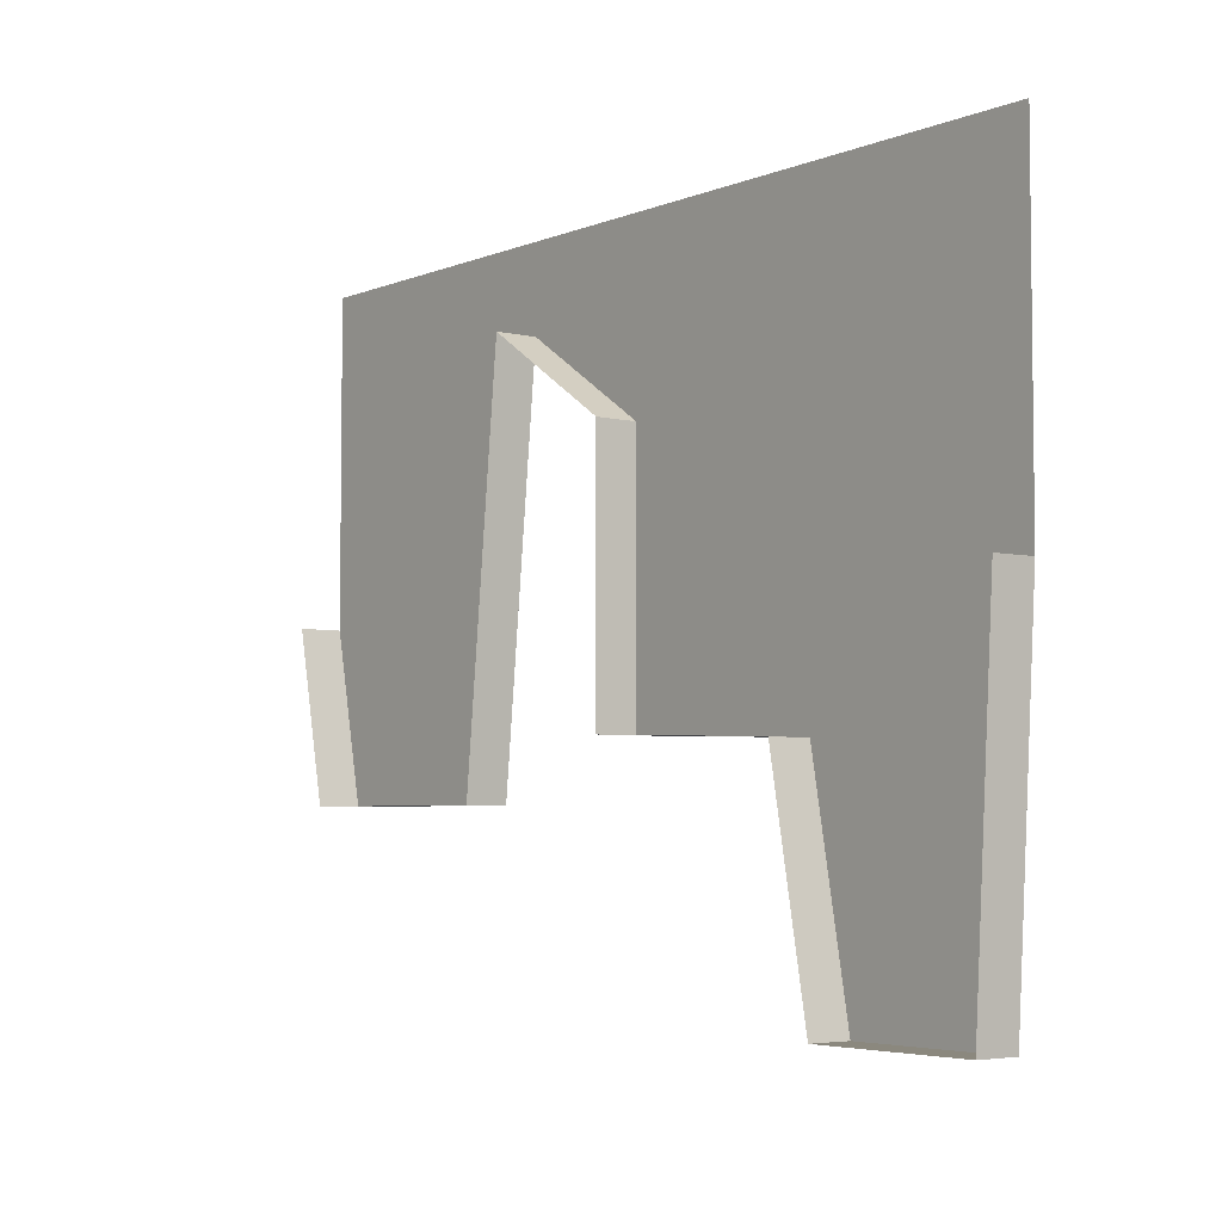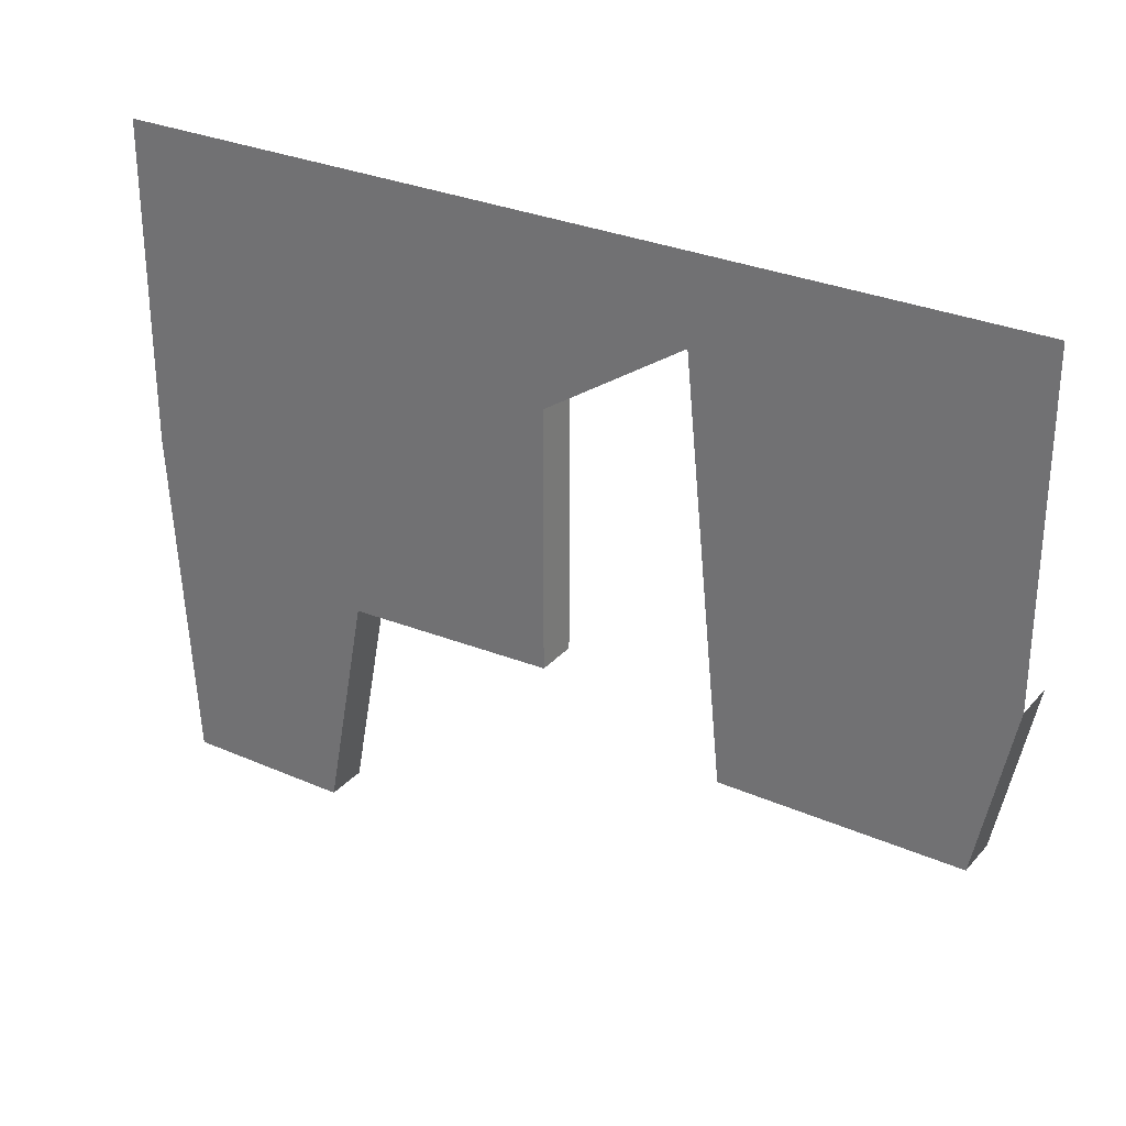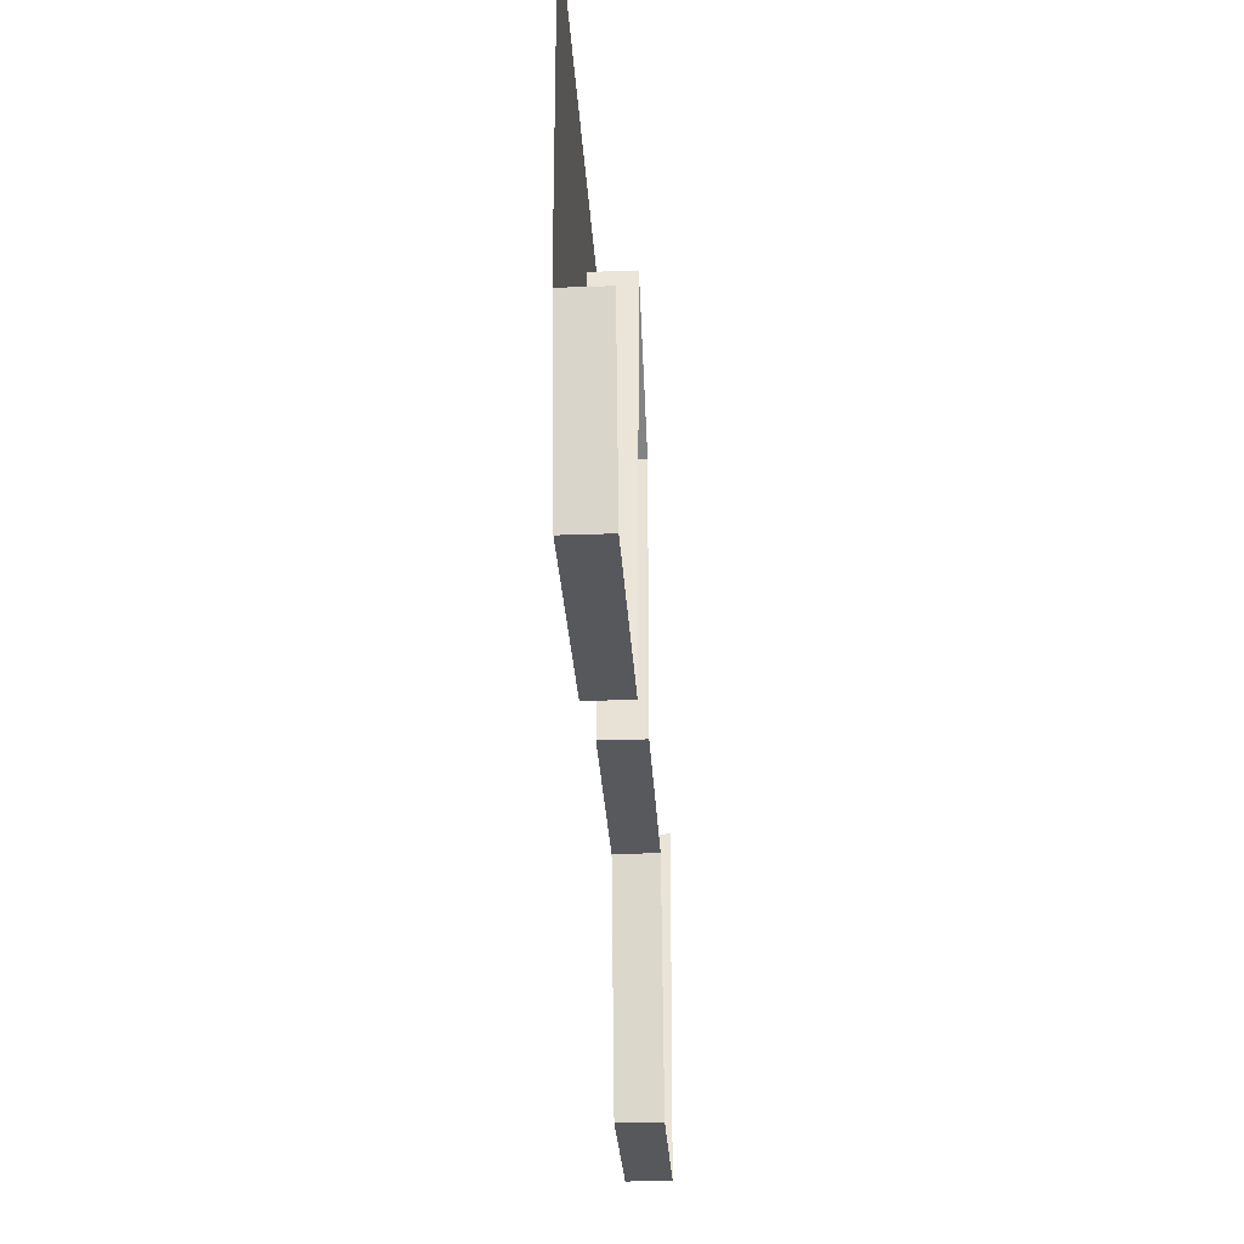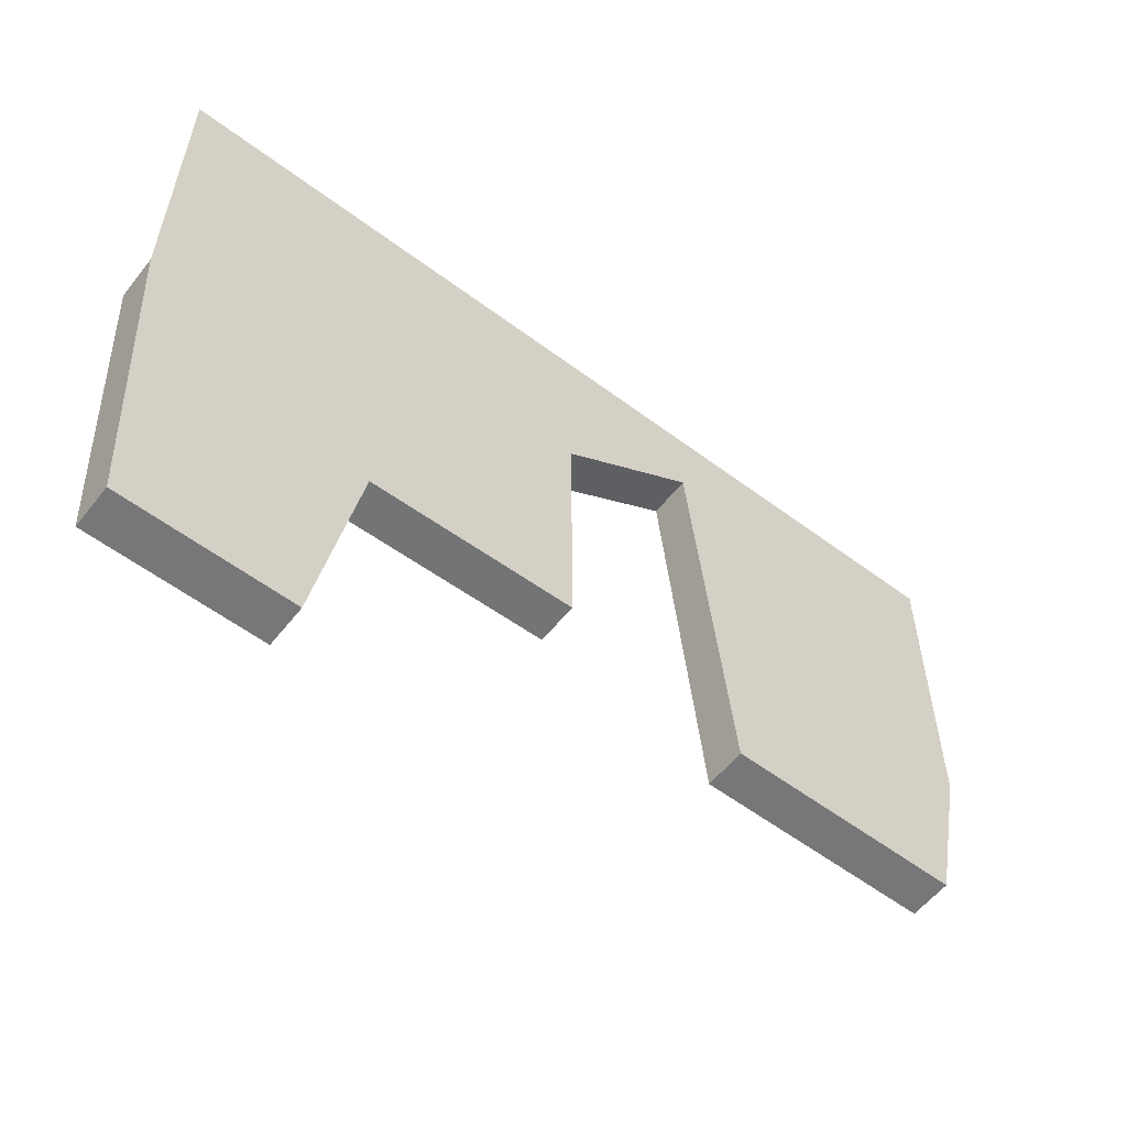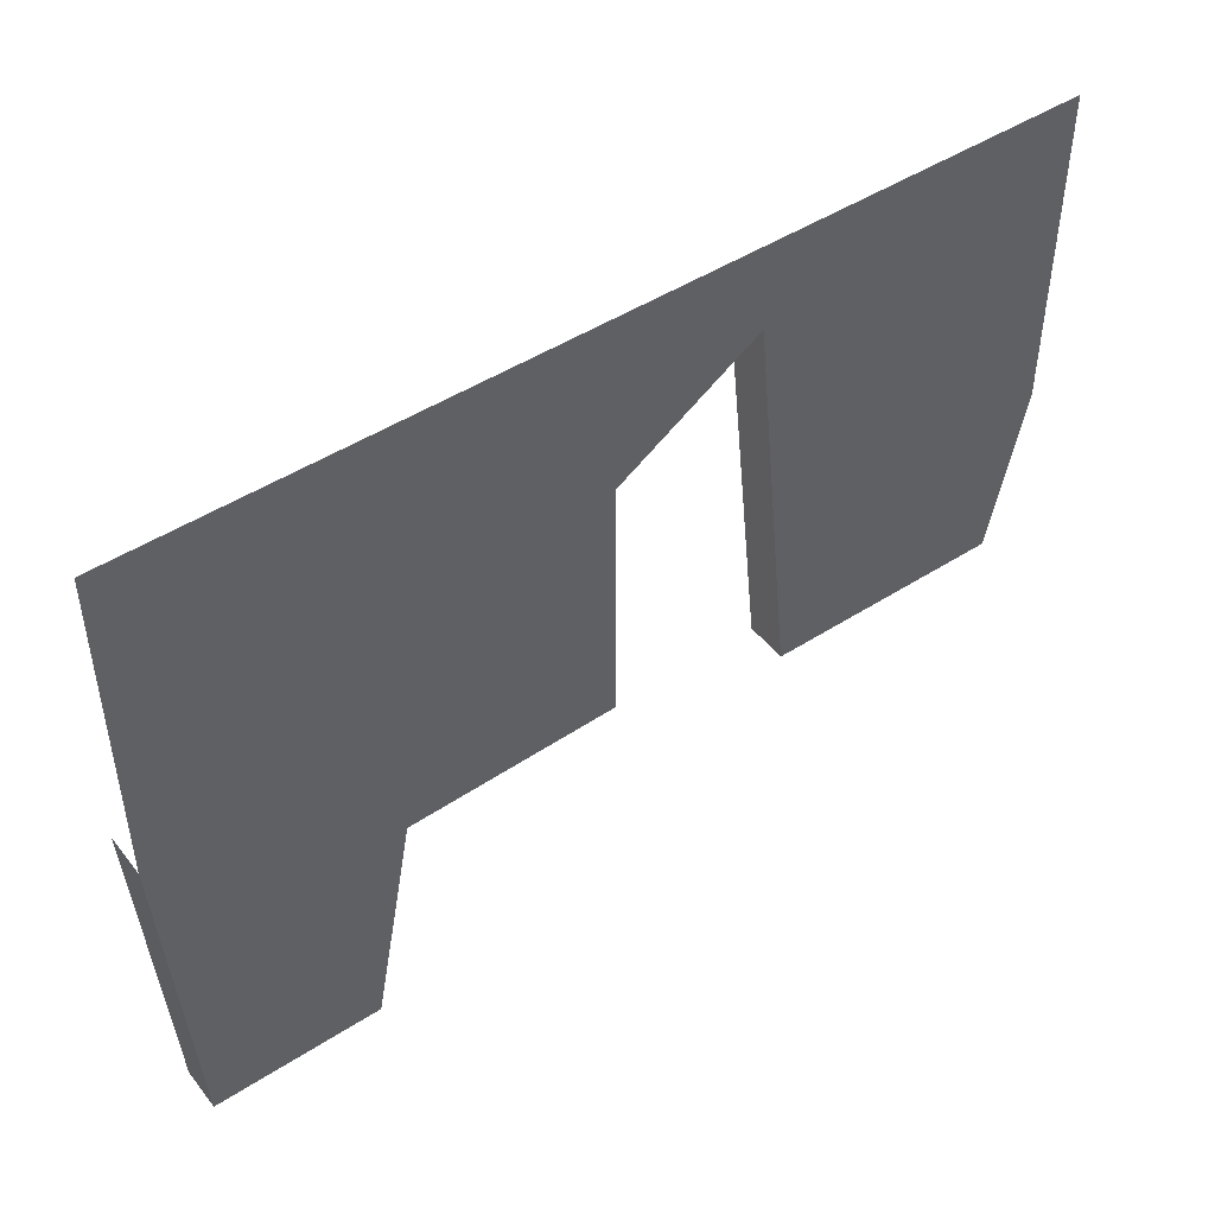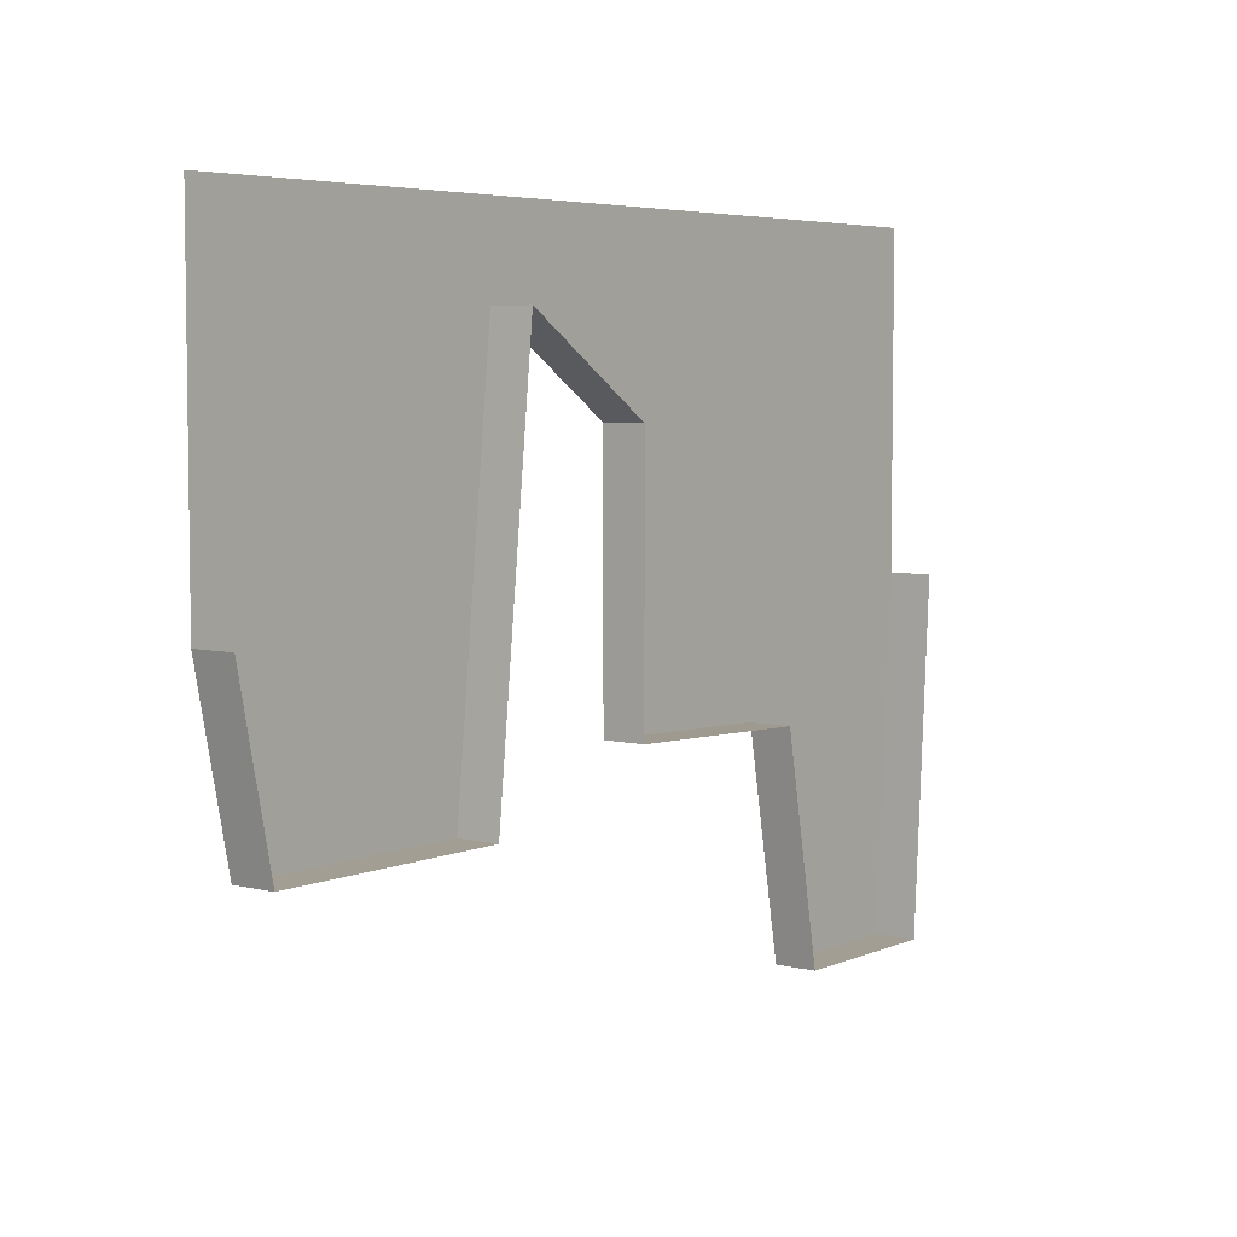
<metadata>
{"format":"obj","ext":"obj","renderer":"f3d","projection":"perspective","resolution":1024,"background":"white","views":[{"elev":-4.6,"azim":-128.0,"up":"+Z"},{"elev":29.4,"azim":32.9,"up":"+Z"},{"elev":-28.2,"azim":93.2,"up":"+Z"},{"elev":-57.2,"azim":-37.9,"up":"+Z"},{"elev":47.3,"azim":-36.0,"up":"+Z"},{"elev":5.2,"azim":127.7,"up":"+Z"}]}
</metadata>
<code>
v 0.1484 0 0.4062
v 0.5 0 0.5
v -0.5 0 0.5
v -0.5 0 0.1406
v -0.007812 0 0.3047
v -0.007812 0.04688 0.3047
v 0.1484 0.04688 0.4062
v 0.1953 0 -0.04688
v 0.4609 0 -0.04688
v 0.5 0 0.1406
v 0.4609 0.04688 -0.04688
v 0.5 0.04688 0.1406
v -0.007812 0 0.01562
v -0.2422 0 0.007812
v -0.2422 0.04688 0.007812
v -0.007812 0.04688 0.01562
v -0.2891 0 -0.2422
v -0.4766 0 -0.2422
v -0.4766 0.04688 -0.2422
v -0.2891 0.04688 -0.2422
v -0.5 0.04688 0.1406
v 0.1953 0.04688 -0.04688
v -0.5 0 -0.5
v 0.5 0 -0.5
f 1 2 3
f 1 3 4
f 1 4 5
f 1 8 2
f 2 8 9
f 2 9 10
f 13 5 4
f 13 4 14
f 17 14 4
f 17 4 18
f 1 5 6
f 1 6 7
f 1 7 8
f 10 9 11
f 10 11 12
f 13 14 15
f 13 15 16
f 13 16 5
f 5 16 6
f 17 18 19
f 17 19 20
f 17 20 14
f 14 20 15
f 19 18 4
f 19 4 21
f 8 7 22
f 8 22 9
f 9 22 11

</code>
